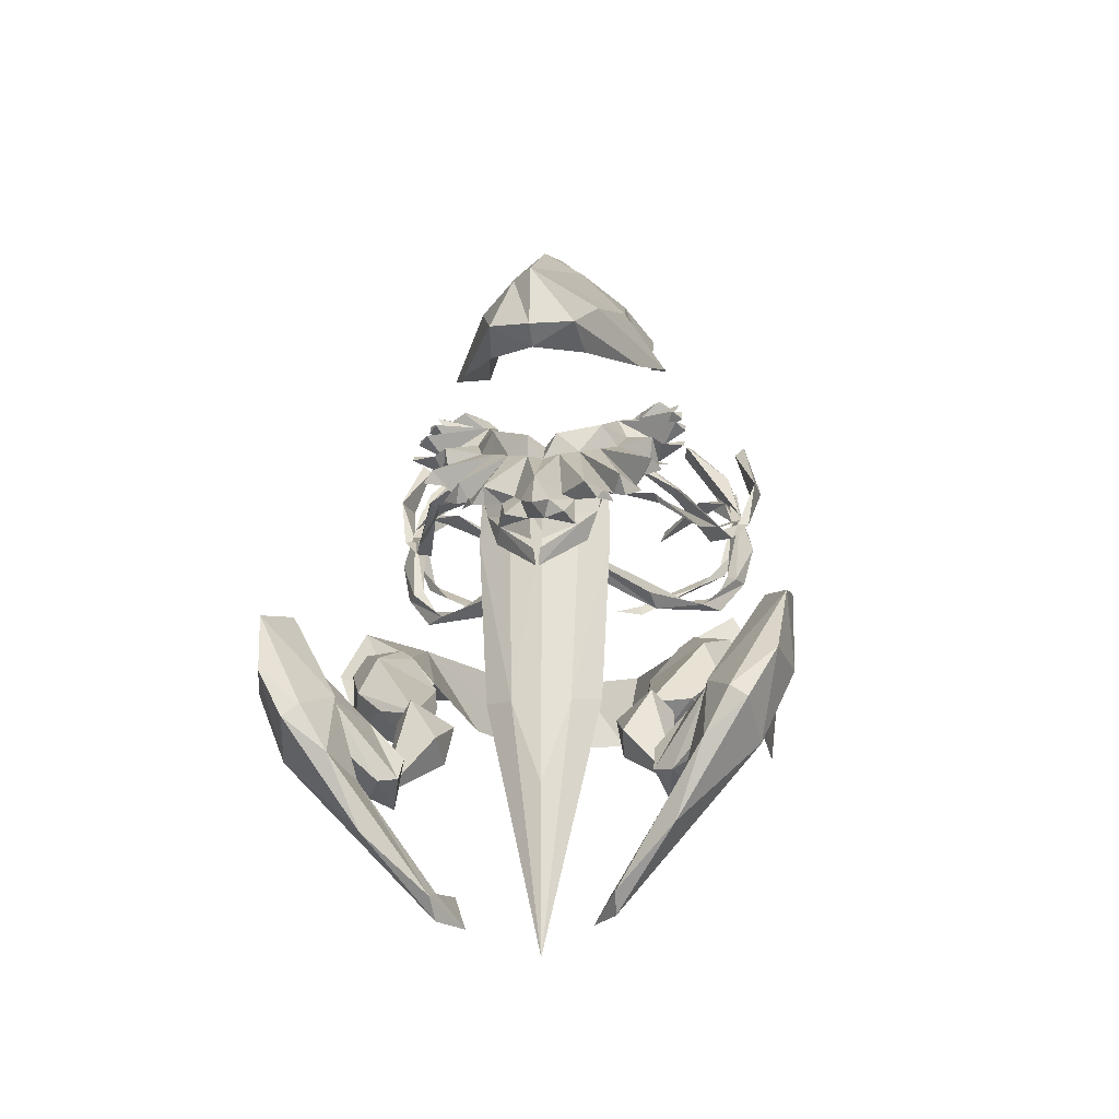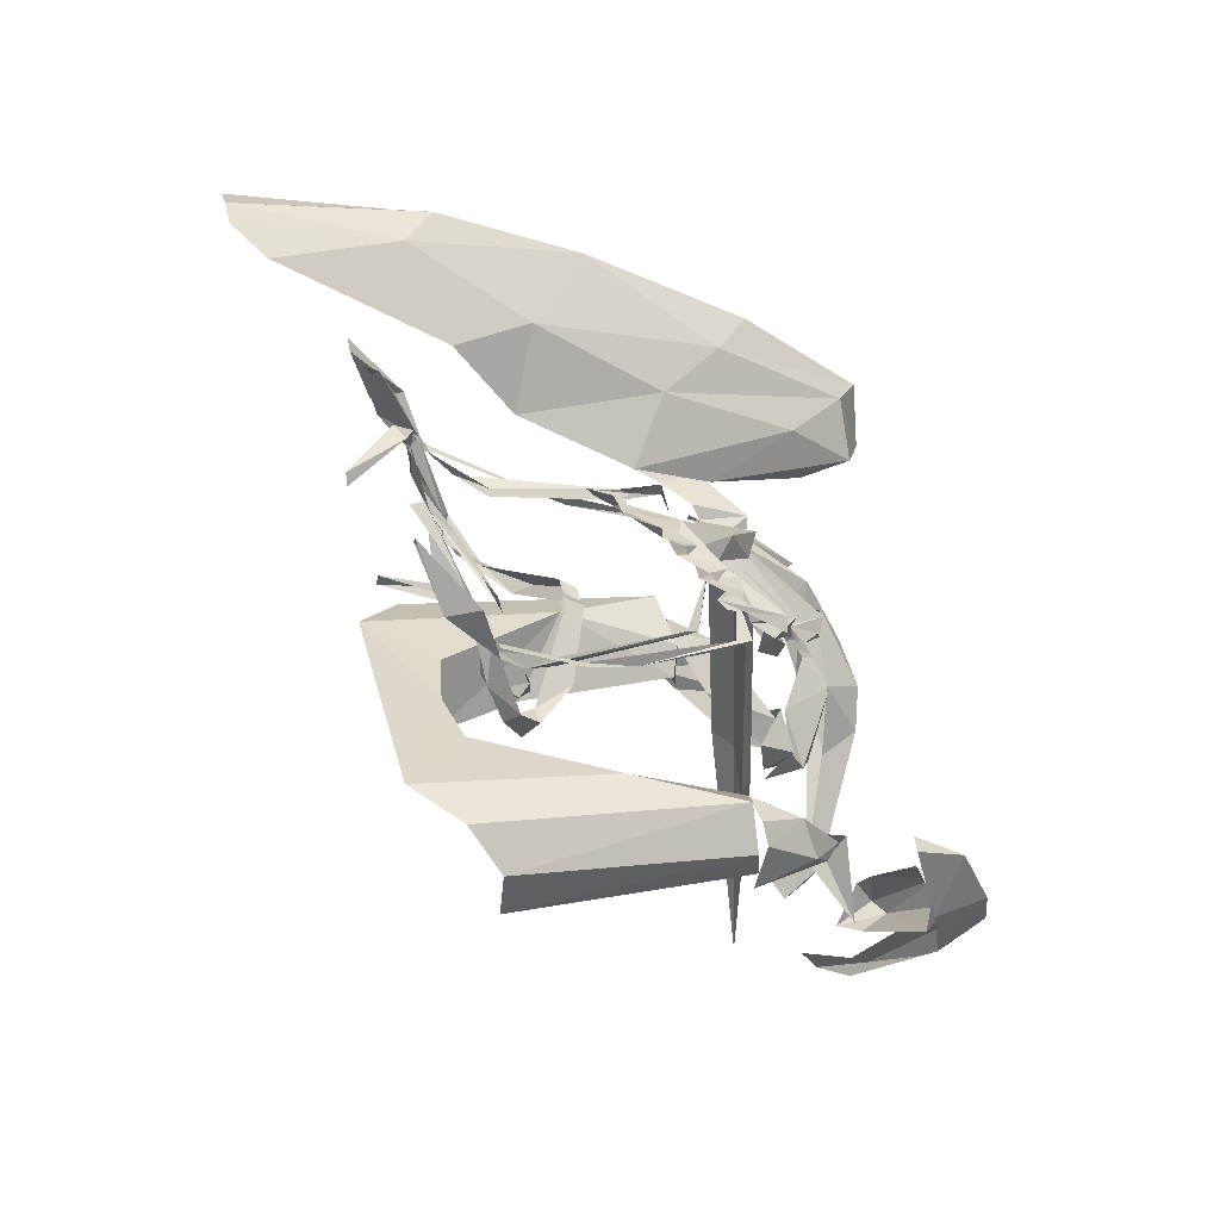
<metadata>
{"format":"obj","ext":"obj","renderer":"f3d","projection":"perspective","resolution":1024,"background":"white","views":[{"elev":-23.7,"azim":7.2,"up":"+Y"},{"elev":33.1,"azim":-103.6,"up":"+Y"}]}
</metadata>
<code>
g bcg002_body_skin
v 0.02832 0.5831 1.228
v 0.2098 0.6166 1.07
v 0.02832 0.4685 1.223
v 0.2958 0.7217 0.9844
v 0.3293 0.9128 0.9414
v 0.3723 1.056 0.8172
v 0.2385 0.5593 0.9749
v 0.004432 0.3443 1.161
v 0.01399 0.4255 1.199
v -0.2153 0.6166 1.07
v -0.03378 0.5831 1.228
v -0.02901 0.4685 1.223
v -0.2965 0.7217 0.9844
v -0.3347 0.9128 0.9414
v -0.3777 1.056 0.8172
v -0.244 0.5593 0.9749
v -0.009899 0.3443 1.161
v -0.01945 0.4255 1.199
v 0.6971 1.663 0.3347
v 0.635 1.73 0.1628
v 0.678 1.696 0.2535
v 0.4439 1.668 0.158
v 0.6493 1.586 0.3443
v 0.5586 1.758 0.1914
v 0.5681 1.801 0.1245
v 0.4487 1.787 0.01945
v 0.3866 1.711 0.06722
v 0.3627 1.491 0.5163
v 0.3149 1.496 0.3204
v 0.2146 1.376 0.5497
v 0.3006 1.324 0.8029
v 0.08564 1.295 0.6978
v 0.4487 1.572 0.3682
v 0.6684 1.529 0.5163
v 0.7162 1.562 0.4398
v 0.721 1.51 0.4542
v 0.6207 1.457 0.4255
v 0.07609 1.19 0.994
v 0.04743 1.218 0.7312
v 0.6971 1.39 0.6596
v 0.7449 1.414 0.5545
v 0.7449 1.362 0.5975
v 0.6207 1.309 0.5402
v 0.4153 1.357 0.5688
v -0.0003452 1.166 0.8793
v -0.04812 1.218 0.7312
v -0.08155 1.19 0.994
v -0.09111 1.295 0.6978
v -0.3013 1.324 0.8029
v -0.2201 1.376 0.5497
v -0.3634 1.491 0.5163
v -0.3204 1.496 0.3204
v -0.3921 1.711 0.06722
v -0.4494 1.668 0.158
v -0.4494 1.787 0.01945
v -0.0003452 1.056 0.9605
v -0.564 1.758 0.1914
v -0.5736 1.801 0.1245
v -0.6405 1.73 0.1628
v -0.6978 1.663 0.3347
v -0.6787 1.696 0.2535
v -0.6548 1.586 0.3443
v -0.4542 1.572 0.3682
v -0.6739 1.529 0.5163
v -0.7169 1.562 0.4398
v -0.7217 1.51 0.4542
v -0.6214 1.457 0.4255
v -0.6978 1.39 0.6596
v -0.7503 1.414 0.5545
v -0.7503 1.362 0.5975
v -0.6261 1.309 0.5402
v -0.4207 1.357 0.5688
v -0.5736 1.252 0.7647
v -0.3777 1.233 0.7073
v -0.6309 1.204 0.7694
v -0.7503 1.233 0.7265
v -0.7503 1.18 0.779
v -0.6023 1.156 0.6405
v -0.5593 1.128 0.7073
v -0.5975 0.9987 1.013
v -0.2917 1.175 0.8077
v -0.6118 1.07 0.779
v -0.6548 1.123 0.6787
v -0.6452 0.9319 0.9987
v -0.5449 0.9319 0.951
v -0.4924 0.9175 0.8507
v -0.1962 1.109 0.9223
v -0.4303 0.8698 1.113
v -0.5354 0.8315 0.9701
v -0.4542 0.7742 1.047
v -0.3921 0.7981 1.018
v -0.2679 0.7408 1.314
v -0.3682 0.7742 1.104
v -0.08633 1.08 0.9605
v -0.0003452 0.7886 1.309
v -0.1293 0.7551 1.142
v 0.08564 1.08 0.9605
v 0.1907 1.109 0.9223
v -0.33 0.6596 1.276
v -0.2679 0.6596 1.252
v -0.1914 0.7169 1.147
v -0.3538 0.7026 1.261
v -0.4016 0.6835 1.171
v -0.07678 0.6691 1.271
v -0.158 0.5831 1.3
v -0.2058 0.5545 1.195
v -0.04334 0.5831 1.228
v -0.0003452 0.5927 1.405
v 0.04265 0.5831 1.228
v 0.07131 0.6691 1.271
v 0.1239 0.7551 1.142
v 0.1525 0.5831 1.3
v 0.2003 0.5545 1.195
v 0.1907 0.7169 1.147
v 0.2624 0.7408 1.314
v 0.3245 0.6596 1.276
v 0.3627 0.7742 1.104
v 0.3484 0.7026 1.261
v 0.3961 0.6835 1.171
v 0.3866 0.7981 1.018
v 0.4248 0.8698 1.113
v 0.4487 0.7742 1.047
v 0.5299 0.8315 0.9701
v 0.4917 0.9175 0.8507
v 0.2911 1.175 0.8077
v 0.592 0.9987 1.013
v 0.5395 0.9319 0.951
v 0.6398 0.9319 0.9987
v 0.6063 1.07 0.779
v 0.377 1.233 0.7073
v 0.5968 1.156 0.6405
v 0.6493 1.123 0.6787
v 0.5729 1.252 0.7647
v 0.5538 1.128 0.7073
v 0.6254 1.204 0.7694
v 0.7496 1.233 0.7265
v 0.7449 1.18 0.779
v -0.2774 0.6548 -0.2624
v -0.4112 0.6261 -0.2624
v -0.4112 0.6787 -0.2624
v -0.7503 0.8411 -0.3866
v -0.8841 0.9605 -0.5347
v -0.8507 0.9844 -0.5347
v -0.9701 1.161 -0.6111
v -0.9319 1.343 -0.6063
v -0.9796 1.324 -0.6063
v -0.9032 1.457 -0.592
v -0.8172 1.467 -0.6971
v -0.8507 1.529 -0.7067
v -0.7408 1.505 -0.6541
v -0.478 1.414 -1.008
v -0.5019 1.481 -1.008
v 0.4105 0.6261 -0.2624
v 0.2719 0.6548 -0.2624
v 0.4057 0.6787 -0.2624
v 0.7449 0.8411 -0.3866
v 0.8834 0.9605 -0.5347
v 0.85 0.9844 -0.5347
v 0.9646 1.161 -0.6111
v 0.9312 1.343 -0.6063
v 0.9742 1.324 -0.6063
v 0.8977 1.457 -0.592
v 0.8165 1.467 -0.6971
v 0.85 1.529 -0.7067
v 0.7353 1.505 -0.6541
v 0.4726 1.414 -1.008
v 0.5012 1.481 -1.008
v -0.3395 0.8984 0.8507
v -0.5975 0.8937 0.7456
v -0.244 0.8984 0.8507
v -0.5879 0.8745 0.8363
v -0.607 0.8602 0.7456
v -0.7886 0.9558 0.1962
v -0.8745 1.08 -0.08564
v -0.9128 1.08 -0.08564
v -0.994 1.309 -0.5156
v -0.9462 1.304 -0.5156
v -0.9223 1.519 -0.6732
v -0.9701 1.562 -0.6732
v 0.5968 0.8937 0.7456
v 0.3388 0.8984 0.8507
v 0.2385 0.8984 0.8507
v 0.5872 0.8745 0.8363
v 0.6016 0.8602 0.7456
v 0.7879 0.9558 0.1962
v 0.8691 1.08 -0.08564
v 0.9073 1.08 -0.08564
v 0.9933 1.309 -0.5156
v 0.9407 1.304 -0.5156
v 0.9168 1.519 -0.6732
v 0.9646 1.562 -0.6732
v 0.06176 0.8363 0.09111
v -0.1007 0.9414 0.0003452
v 0.07609 0.8984 0.0003452
v -0.08633 0.8841 0.09111
v -0.08155 0.8172 0.0003452
v 0.03787 0.779 0.0003452
v -0.5067 0.6214 -0.1669
v -0.4828 0.6787 -0.05698
v -0.6787 0.7121 -0.2958
v -0.7647 0.6835 -0.2863
v -0.8602 0.6835 -0.4009
v -0.8363 0.7981 -0.4821
v -1.004 0.8937 -0.5156
v -0.9605 0.8889 -0.42
v -0.908 0.9223 -0.4582
v -1.061 1.152 -0.5968
v -0.9892 1.367 -0.5538
v -0.9366 1.333 -0.6207
v -0.8315 1.61 -0.7879
v -0.9223 1.663 -0.6732
v -0.6644 1.949 -0.7879
v -0.7026 1.964 -0.8643
v 0.0952 0.9414 0.0003452
v -0.06722 0.8363 0.09111
v -0.08155 0.8984 0.0003452
v 0.08086 0.8841 0.09111
v 0.08086 0.8172 0.0003452
v -0.04334 0.779 0.0003452
v 0.506 0.6214 -0.1669
v 0.4774 0.6787 -0.05698
v 0.6732 0.7121 -0.2958
v 0.764 0.6835 -0.2863
v 0.8595 0.6835 -0.4009
v 0.8309 0.7981 -0.4821
v 0.9981 0.8937 -0.5156
v 0.9551 0.8889 -0.42
v 0.9025 0.9223 -0.4582
v 1.055 1.152 -0.5968
v 0.9837 1.367 -0.5538
v 0.9312 1.333 -0.6207
v 0.9168 1.663 -0.6732
v 0.8261 1.61 -0.7879
v 0.6637 1.949 -0.7879
v 0.6971 1.964 -0.8643
v 0.6446 1.916 -0.8643
v -0.2726 1.137 0.6309
v -0.4398 1.161 0.6309
v -0.4494 1.218 0.6309
v -0.6882 1.042 0.5258
v -0.6691 1.018 0.4637
v -0.822 1.047 -0.2194
v -0.7073 1.066 0.4637
v -0.9414 1.137 -0.3866
v -0.8268 1.099 -0.2194
v -0.9796 1.285 -0.5251
v -1.042 1.281 -0.5251
v -1.085 1.591 -0.6063
v -1.113 1.601 -0.7926
v -1.042 1.596 -0.7926
v -1.013 1.973 -0.893
v -0.9605 1.925 -0.893
v 0.4391 1.161 0.6309
v 0.2672 1.137 0.6309
v 0.4439 1.218 0.6309
v 0.6828 1.042 0.5258
v 0.6684 1.018 0.4637
v 0.8213 1.047 -0.2194
v 0.7019 1.066 0.4637
v 0.9407 1.137 -0.3866
v 0.8213 1.099 -0.2194
v 0.9742 1.285 -0.5251
v 1.036 1.281 -0.5251
v 1.079 1.591 -0.6063
v 1.041 1.596 -0.7926
v 1.108 1.601 -0.7926
v 0.9551 1.925 -0.893
v 1.012 1.973 -0.893
v -0.693 -0.5156 1.252
v -0.6023 -0.4535 1.395
v -0.7312 -0.9598 1.429
v -0.4637 -0.6732 1.443
v -0.4494 -0.7496 1.257
v -0.4112 -0.5442 1.223
v 0.6923 -0.5156 1.252
v 0.7258 -0.9598 1.429
v 0.5968 -0.4535 1.395
v 0.4582 -0.6732 1.443
v 0.4057 -0.5442 1.223
v 0.4439 -0.7496 1.257
v 0.3054 -1.619 1.376
v 0.3818 -1.428 1.257
v 0.4248 -1.485 1.539
v 0.4344 -1.524 1.634
v 0.7783 -0.9742 1.725
v 0.4248 -1.619 1.539
v 0.8786 -0.9025 1.964
v 0.893 -0.5586 1.773
v 0.7353 -1.261 1.83
v 1.137 -0.8739 1.744
v 1.094 -0.7353 2.016
v 1.008 -0.6732 2.007
v 1.237 -0.4726 1.949
v 1.304 -0.4821 1.639
v 1.285 -0.1191 1.777
v 1.175 -0.03787 1.539
v 1.309 -0.02832 1.51
v -0.3109 -1.619 1.376
v -0.4255 -1.485 1.539
v -0.3825 -1.428 1.257
v -0.4398 -1.524 1.634
v -0.7838 -0.9742 1.725
v -0.4255 -1.619 1.539
v -0.8841 -0.9025 1.964
v -0.8984 -0.5586 1.773
v -0.7408 -1.261 1.83
v -1.142 -0.8739 1.744
v -1.099 -0.7353 2.016
v -1.013 -0.6732 2.007
v -1.238 -0.4726 1.949
v -1.309 -0.4821 1.639
v -1.29 -0.1191 1.777
v -1.18 -0.03787 1.539
v -1.314 -0.02832 1.51
v -0.3825 1.056 0.7647
v -0.3204 0.9987 0.8937
v -0.4494 1.051 0.7647
v -0.3395 0.9796 0.865
v -0.1819 0.9892 0.9366
v -0.1819 0.9462 0.9605
v -0.3538 0.6214 0.8745
v -0.1484 0.9653 0.994
v -0.0003452 0.951 1.023
v -0.0003452 0.9796 0.9653
v 0.1907 0.9892 0.9366
v -0.158 -0.334 0.9892
v -0.3013 -0.3102 0.8984
v -0.0003452 -1.667 0.9796
v -0.0003452 0.6118 0.994
v -0.0003452 -0.7831 1.018
v 0.1525 -0.334 0.9892
v 0.3006 -0.3102 0.8984
v 0.3484 0.6214 0.8745
v 0.2051 0.9462 0.9605
v 0.3388 0.9749 0.865
v 0.1573 0.9653 0.994
v 0.3388 0.994 0.8937
v 0.4057 1.013 0.7647
v 0.3818 1.051 0.7647
v 0.7831 -0.4487 1.233
v 0.9551 -0.4726 0.8698
v 0.5968 -0.6446 1.137
v 1.017 -0.3532 0.7551
v 0.5777 -0.506 1.362
v 0.5204 -0.6732 1.309
v 0.5395 -0.3723 1.018
v 0.5538 -0.2337 0.9366
v 0.9264 -0.3006 1.123
v 1.022 -0.09042 0.822
v 0.8404 -0.09042 1.066
v 0.7019 -0.009209 0.8124
v 0.9598 0.02423 0.8077
v 0.7735 0.05767 0.779
v 1.122 -0.5251 1.835
v 1.17 -0.463 1.672
v 1.156 -0.7067 1.663
v 0.9885 -0.3961 1.644
v 0.9073 -0.5729 1.797
v 0.7783 -0.6016 1.481
v 1.07 -0.6254 1.849
v 0.7067 -0.9407 1.615
v 0.7783 -0.9742 1.453
v 0.6732 -1.003 1.343
v 0.6159 -0.9168 1.558
v 0.6111 -0.7831 1.467
v -1.128 -0.5251 1.835
v -1.161 -0.7067 1.663
v -1.175 -0.463 1.672
v -0.994 -0.3961 1.644
v -0.9128 -0.5729 1.797
v -0.7838 -0.6016 1.481
v -1.075 -0.6254 1.849
v -0.7121 -0.9407 1.615
v -0.7838 -0.9742 1.453
v -0.6787 -1.003 1.343
v -0.6214 -0.9168 1.558
v -0.6118 -0.7831 1.467
v 0.7592 0.2965 0.1484
v 0.6016 -0.1334 0.7599
v 0.5108 -0.08564 -0.143
v 0.2672 -0.03787 -0.6398
v 0.7162 0.005122 0.8077
v 0.7496 -0.2911 0.8077
v 0.9789 0.1723 0.7456
v 1.108 -0.06176 0.7456
v 1.041 -0.2385 0.7742
v 1.117 -0.1764 -0.5825
v 1.151 0.08633 -0.5633
v 1.008 0.3204 -0.7114
v 0.7401 0.4159 -0.9646
v 0.3532 0.3634 -0.592
v -0.0003452 0.3634 -0.6493
v -0.2726 -0.03787 -0.6398
v -0.7456 0.4159 -0.9646
v -0.3538 0.3634 -0.592
v -0.7599 0.2965 0.1484
v -0.5163 -0.08564 -0.143
v -1.008 0.3204 -0.7114
v -0.6023 -0.1334 0.7599
v -0.9796 0.1723 0.7456
v -1.156 0.08633 -0.5633
v -0.7169 0.005122 0.8077
v -0.7503 -0.2911 0.8077
v -1.113 -0.06176 0.7456
v -1.123 -0.1764 -0.5825
v -1.047 -0.2385 0.7742
v -0.779 0.05767 0.779
v -0.8459 -0.09042 1.066
v -0.9605 0.02423 0.8077
v -0.7026 -0.009209 0.8124
v -1.027 -0.09042 0.822
v -0.5593 -0.2337 0.9366
v -0.9319 -0.3006 1.123
v -1.023 -0.3532 0.7551
v -0.5831 -0.506 1.362
v -0.5402 -0.3723 1.018
v -0.5258 -0.6732 1.309
v -0.6023 -0.6446 1.137
v -0.7838 -0.4487 1.233
v 0.592 2.121 -0.1047
v 0.6111 1.959 0.2153
v 0.4009 2.231 0.4112
v 0.4917 2.255 -0.3245
v 0.3149 1.892 1.085
v -0.0003452 1.925 1.5
v 0.5012 1.768 0.6214
v 0.2242 1.629 1.419
v 0.2528 1.582 1.156
v -0.0003452 1.5 1.4
v 0.3436 2.632 -0.2003
v 0.4821 2.604 -0.6016
v -0.0003452 1.567 1.534
v -0.2296 1.629 1.419
v -0.2583 1.582 1.156
v -0.5019 1.768 0.6214
v -0.1054 1.916 1.395
v -0.3204 1.892 1.085
v -0.6166 1.959 0.2153
v -0.4064 2.231 0.4112
v -0.5019 2.255 -0.3245
v -0.1962 2.322 0.736
v -0.3395 2.632 -0.2003
v -0.478 2.632 -0.6016
v -0.1628 3.024 -0.7449
v -0.3109 3.072 -1.38
v -0.158 3.191 -1.524
v -0.0003452 3.22 -1.524
v -0.0003452 2.795 0.115
v -0.0003452 2.36 0.9223
v -0.0003452 3.077 -0.5825
v 0.1764 3.029 -0.7449
v 0.1812 3.187 -1.524
v 0.3197 3.077 -1.38
v 0.1907 2.322 0.736
g bcg002_body_skin_0
f 3 2 1
f 2 4 1
f 5 1 4
f 4 6 5
f 4 2 7
f 7 2 8
f 9 8 2
f 12 11 10
f 10 11 13
f 14 13 11
f 13 14 15
f 13 16 10
f 16 17 10
f 18 10 17
f 21 20 19
f 19 20 22
f 19 22 23
f 20 24 22
f 24 20 25
f 24 25 26
f 24 26 22
f 26 27 22
f 27 28 22
f 29 28 27
f 29 30 28
f 31 28 30
f 31 30 32
f 33 23 22
f 33 22 28
f 33 34 23
f 35 23 34
f 36 35 34
f 36 34 37
f 33 37 34
f 33 28 37
f 38 31 32
f 38 32 39
f 28 40 37
f 41 37 40
f 40 42 41
f 42 40 43
f 43 40 28
f 44 28 31
f 43 28 44
f 38 39 45
f 46 45 39
f 47 45 46
f 47 46 48
f 49 47 48
f 49 48 50
f 49 50 51
f 52 51 50
f 51 52 53
f 53 54 51
f 55 54 53
f 45 56 38
f 45 47 56
f 55 57 54
f 58 57 55
f 59 57 58
f 57 59 54
f 59 60 54
f 61 60 59
f 60 62 54
f 63 54 62
f 63 51 54
f 64 63 62
f 65 64 62
f 65 66 64
f 66 67 64
f 67 63 64
f 51 63 67
f 68 51 67
f 69 68 67
f 70 68 69
f 70 71 68
f 68 71 51
f 51 71 72
f 51 72 49
f 71 73 72
f 74 49 72
f 72 73 74
f 75 73 71
f 76 75 71
f 76 77 75
f 78 75 77
f 73 75 78
f 79 74 73
f 78 79 73
f 79 80 74
f 80 79 78
f 74 81 49
f 80 81 74
f 82 80 78
f 83 82 78
f 82 84 80
f 85 80 84
f 85 86 80
f 86 81 80
f 87 49 81
f 47 49 87
f 88 81 86
f 87 81 88
f 86 89 88
f 90 88 89
f 88 90 91
f 91 87 88
f 92 87 91
f 93 92 91
f 94 47 87
f 94 87 92
f 94 56 47
f 56 94 95
f 96 94 92
f 96 95 94
f 56 95 97
f 97 38 56
f 38 97 98
f 31 38 98
f 93 99 92
f 99 100 92
f 101 92 100
f 101 96 92
f 102 99 93
f 103 102 93
f 103 99 102
f 104 96 101
f 104 95 96
f 104 101 105
f 106 105 101
f 106 107 105
f 104 105 107
f 107 108 104
f 95 104 108
f 108 107 109
f 95 108 110
f 109 110 108
f 110 111 95
f 111 97 95
f 110 109 112
f 113 112 109
f 113 114 112
f 110 112 114
f 111 110 114
f 97 111 115
f 111 114 115
f 98 97 115
f 114 116 115
f 117 115 116
f 116 118 117
f 116 119 118
f 119 117 118
f 117 120 115
f 98 115 120
f 98 120 121
f 121 120 122
f 122 123 121
f 124 121 123
f 125 98 121
f 125 121 124
f 125 124 126
f 127 126 124
f 126 127 128
f 31 98 125
f 128 129 126
f 125 130 31
f 125 126 130
f 31 130 44
f 129 131 126
f 132 131 129
f 44 130 133
f 133 43 44
f 126 134 130
f 134 126 131
f 134 133 130
f 134 131 133
f 133 135 43
f 133 131 135
f 136 43 135
f 131 137 135
f 137 136 135
f 140 139 138
f 139 140 141
f 141 142 139
f 143 141 140
f 141 144 142
f 143 144 141
f 143 145 144
f 144 145 146
f 146 145 147
f 148 147 145
f 147 149 146
f 147 148 150
f 150 149 147
f 148 151 150
f 149 150 152
f 150 151 152
f 155 154 153
f 153 156 155
f 156 153 157
f 158 155 156
f 159 156 157
f 159 158 156
f 160 158 159
f 159 161 160
f 161 162 160
f 163 160 162
f 162 161 164
f 162 165 163
f 165 162 164
f 166 163 165
f 165 164 167
f 165 167 166
f 170 169 168
f 168 169 171
f 172 168 171
f 173 172 171
f 171 169 173
f 169 174 173
f 173 174 175
f 175 174 176
f 174 177 176
f 177 178 176
f 179 176 178
f 182 181 180
f 180 181 183
f 184 183 181
f 185 183 184
f 183 185 180
f 186 180 185
f 185 187 186
f 187 188 186
f 189 186 188
f 189 188 190
f 191 190 188
f 194 193 192
f 195 192 193
f 195 196 192
f 197 192 196
f 198 196 195
f 195 193 199
f 199 198 195
f 200 199 193
f 201 198 199
f 199 200 201
f 198 201 202
f 200 203 201
f 202 201 204
f 201 203 205
f 205 204 201
f 206 205 203
f 204 205 207
f 205 206 208
f 208 207 205
f 209 208 206
f 209 210 208
f 207 208 211
f 210 212 208
f 208 212 211
f 213 211 212
f 216 215 214
f 217 214 215
f 217 215 218
f 219 218 215
f 220 217 218
f 217 221 214
f 221 217 220
f 222 214 221
f 223 221 220
f 221 223 222
f 223 220 224
f 225 222 223
f 224 226 223
f 223 227 225
f 227 223 226
f 228 225 227
f 226 229 227
f 227 230 228
f 230 227 229
f 231 228 230
f 230 229 232
f 233 231 230
f 230 232 234
f 230 234 233
f 235 234 232
f 236 233 234
f 239 238 237
f 239 240 238
f 241 238 240
f 241 240 242
f 243 240 239
f 244 242 240
f 240 243 244
f 245 244 243
f 245 246 244
f 244 246 247
f 247 246 248
f 247 248 249
f 250 248 246
f 248 251 249
f 250 252 248
f 251 248 252
f 255 254 253
f 255 253 256
f 257 256 253
f 257 258 256
f 259 255 256
f 260 256 258
f 256 260 259
f 261 259 260
f 262 261 260
f 260 263 262
f 263 264 262
f 265 262 264
f 264 263 266
f 265 264 267
f 264 266 268
f 268 267 264
f 271 270 269
f 272 270 271
f 271 273 272
f 274 270 272
f 273 274 272
f 277 276 275
f 278 276 277
f 279 278 277
f 280 276 278
f 279 280 278
f 283 282 281
f 281 284 283
f 283 284 285
f 284 281 286
f 287 285 284
f 288 285 287
f 289 284 286
f 289 287 284
f 286 290 289
f 291 287 289
f 291 289 290
f 288 287 292
f 287 291 292
f 291 290 293
f 293 292 291
f 294 293 290
f 292 295 288
f 293 295 292
f 295 293 294
f 296 288 295
f 294 297 295
f 295 297 296
f 300 299 298
f 298 299 301
f 299 302 301
f 301 303 298
f 304 301 302
f 302 305 304
f 306 303 301
f 306 301 304
f 303 306 307
f 308 306 304
f 308 307 306
f 304 305 309
f 304 309 308
f 308 310 307
f 310 308 309
f 311 307 310
f 309 305 312
f 310 309 312
f 312 311 310
f 313 312 305
f 314 311 312
f 312 313 314
f 317 316 315
f 317 318 316
f 315 316 319
f 318 320 316
f 318 321 320
f 322 319 316
f 322 316 320
f 322 323 319
f 322 320 323
f 324 319 323
f 324 323 325
f 326 320 321
f 321 327 326
f 327 328 326
f 326 329 320
f 329 323 320
f 330 326 328
f 330 329 326
f 330 328 331
f 330 331 329
f 328 332 331
f 333 331 332
f 331 334 329
f 331 333 334
f 329 334 323
f 335 334 333
f 336 325 323
f 336 323 334
f 335 337 334
f 336 334 337
f 336 337 325
f 335 338 337
f 339 325 337
f 337 338 339
f 342 341 340
f 341 343 340
f 344 342 340
f 344 345 342
f 345 344 346
f 347 346 344
f 348 340 343
f 340 348 344
f 343 349 348
f 350 347 344
f 350 344 348
f 348 349 350
f 347 350 351
f 349 352 350
f 350 353 351
f 350 352 353
f 356 355 354
f 355 357 354
f 358 354 357
f 357 359 358
f 354 360 356
f 354 358 360
f 360 361 356
f 360 358 361
f 362 356 361
f 361 363 362
f 364 358 359
f 364 361 358
f 364 363 361
f 364 359 365
f 364 365 363
f 368 367 366
f 368 366 369
f 370 369 366
f 369 370 371
f 366 367 372
f 366 372 370
f 372 367 373
f 372 373 370
f 374 373 367
f 375 373 374
f 376 371 370
f 376 370 373
f 376 373 375
f 371 376 377
f 377 376 375
f 380 379 378
f 378 381 380
f 379 382 378
f 379 383 382
f 383 384 382
f 378 382 384
f 385 384 383
f 386 385 383
f 386 387 385
f 385 387 388
f 385 388 384
f 388 389 384
f 389 378 384
f 389 390 378
f 381 378 391
f 378 390 391
f 391 392 381
f 391 390 392
f 393 381 392
f 394 392 390
f 395 393 392
f 395 392 394
f 396 393 395
f 396 395 394
f 393 396 397
f 394 398 396
f 399 397 396
f 396 398 400
f 398 401 400
f 402 399 396
f 402 396 400
f 403 399 402
f 400 403 402
f 401 404 400
f 404 403 400
f 405 404 401
f 406 403 404
f 405 406 404
f 409 408 407
f 407 408 410
f 409 411 408
f 412 410 408
f 411 413 408
f 411 414 413
f 408 415 412
f 408 413 415
f 416 412 415
f 417 416 415
f 417 415 418
f 414 418 419
f 413 414 419
f 418 415 419
f 419 415 413
f 422 421 420
f 420 423 422
f 421 422 424
f 424 422 425
f 426 421 424
f 424 427 426
f 424 425 427
f 428 426 427
f 428 427 429
f 430 422 423
f 430 423 431
f 432 429 427
f 432 427 425
f 432 433 429
f 434 429 433
f 434 433 435
f 432 436 433
f 425 436 432
f 433 437 435
f 437 433 436
f 438 435 437
f 439 438 437
f 437 436 439
f 438 439 440
f 441 439 436
f 436 425 441
f 442 440 439
f 439 441 442
f 440 442 443
f 443 442 444
f 443 444 445
f 445 444 446
f 446 444 447
f 448 442 441
f 442 448 444
f 449 441 425
f 441 449 448
f 450 447 444
f 450 444 448
f 450 451 447
f 450 448 451
f 452 447 451
f 451 453 452
f 451 431 453
f 430 431 451
f 430 451 448
f 448 449 430
f 449 425 454
f 454 430 449
f 454 425 422
f 422 430 454

</code>
